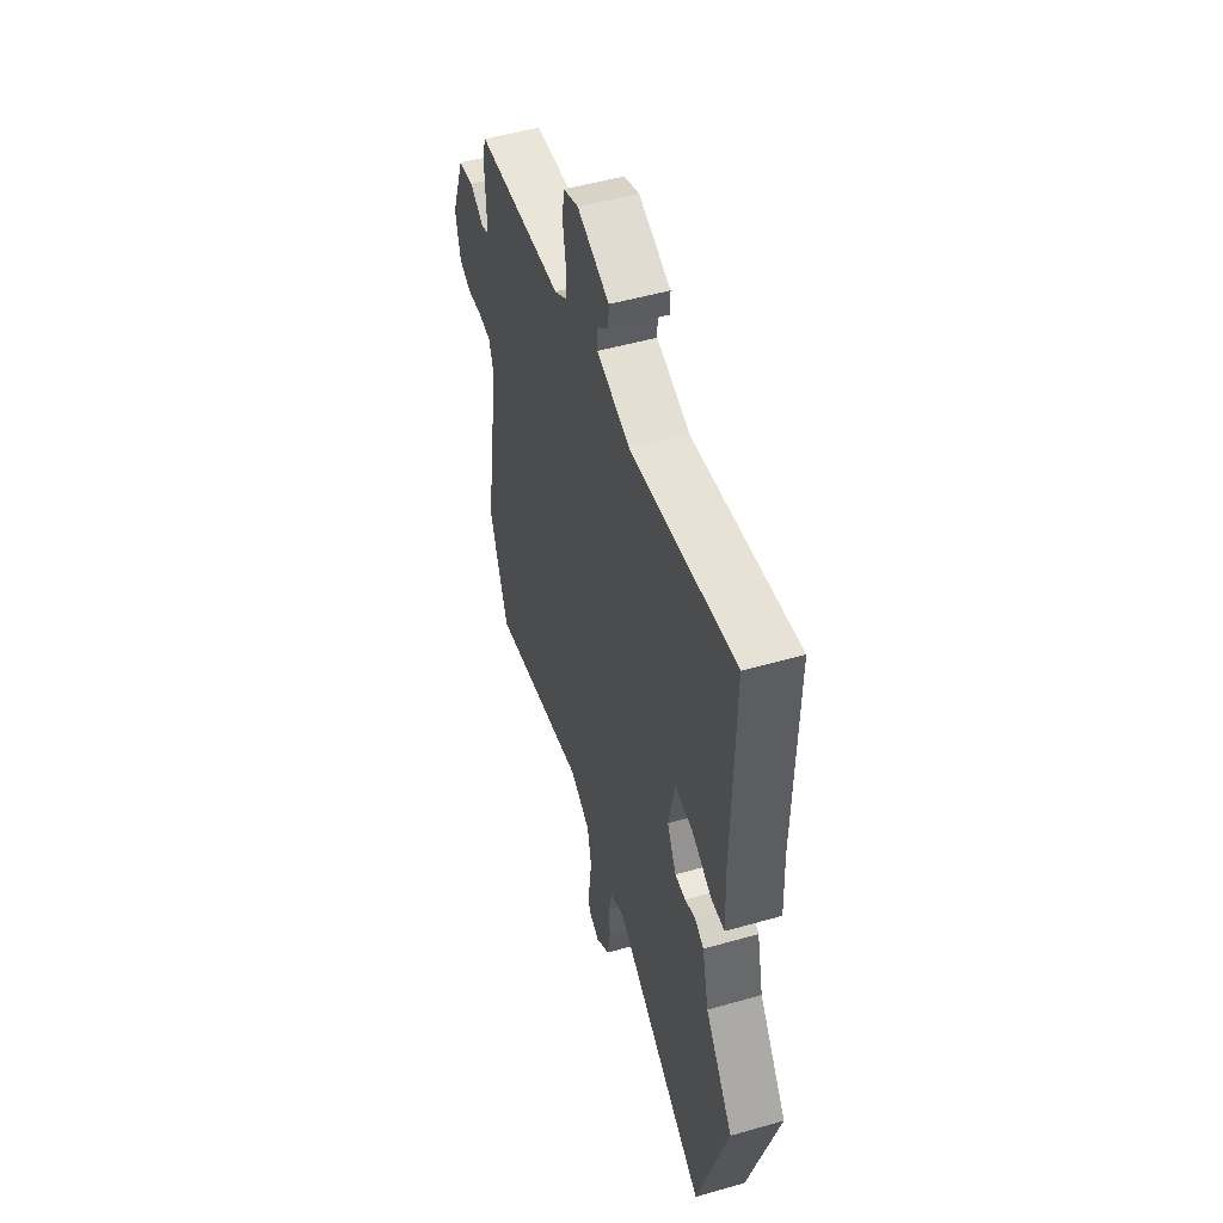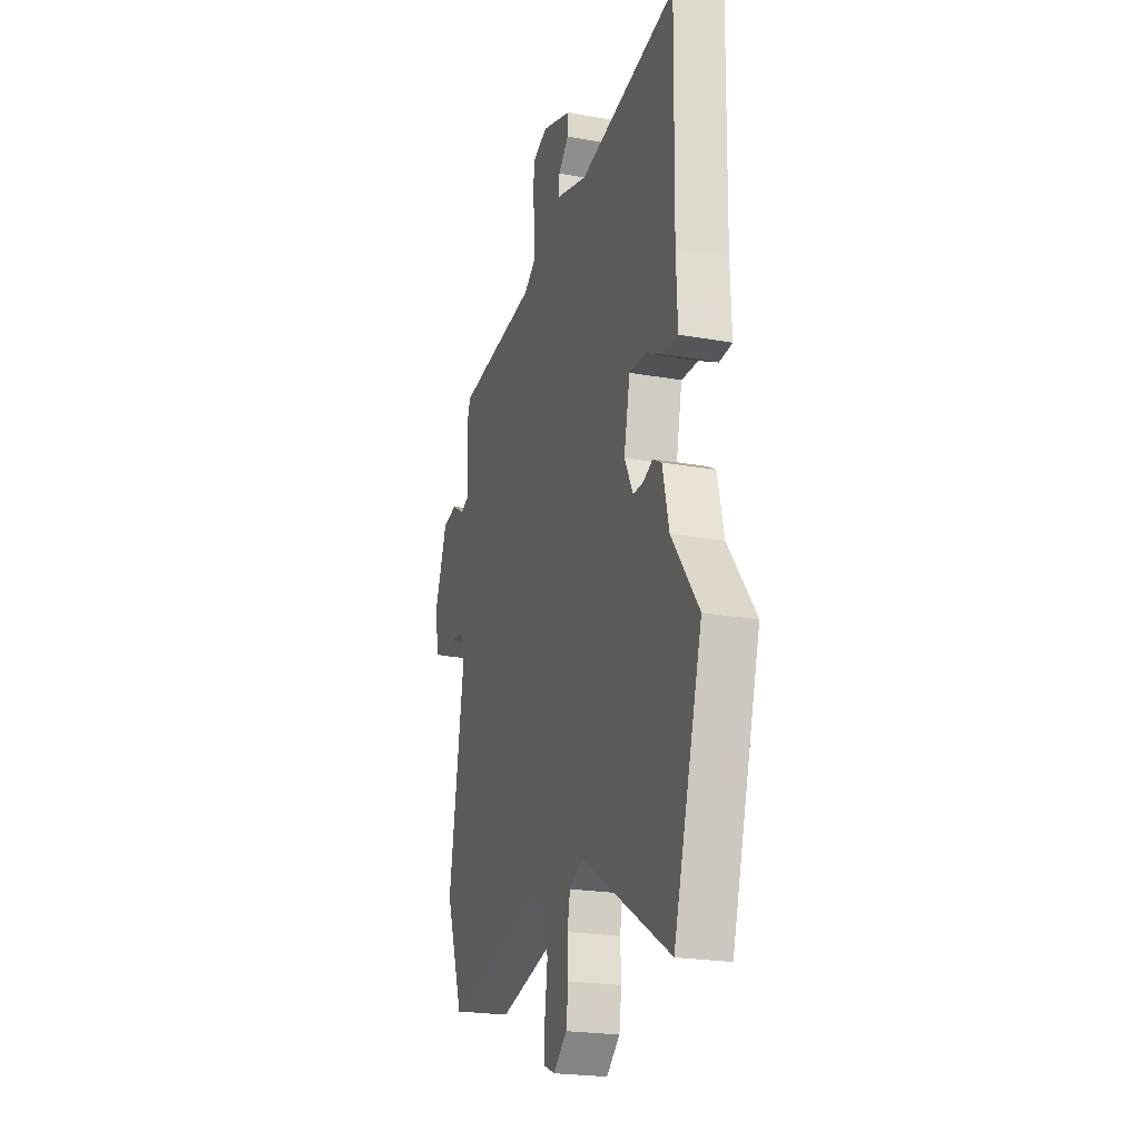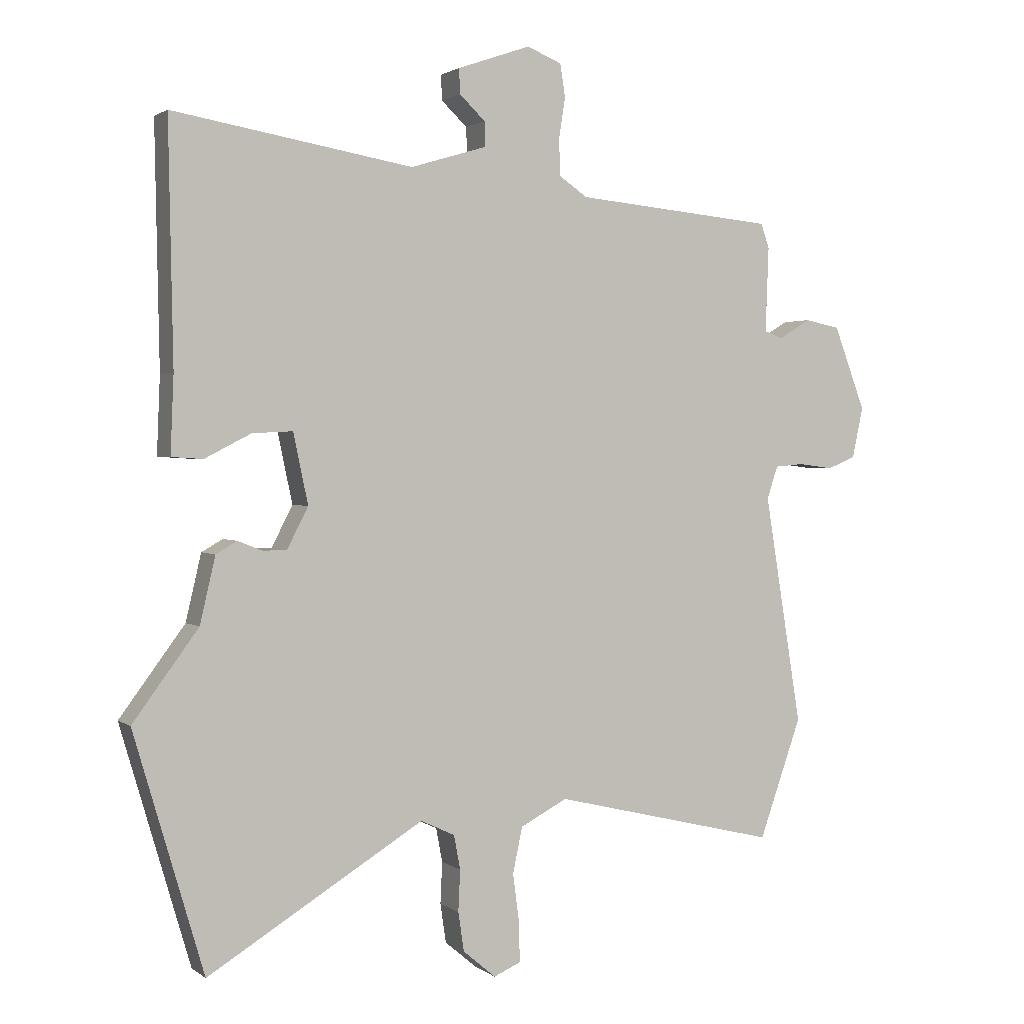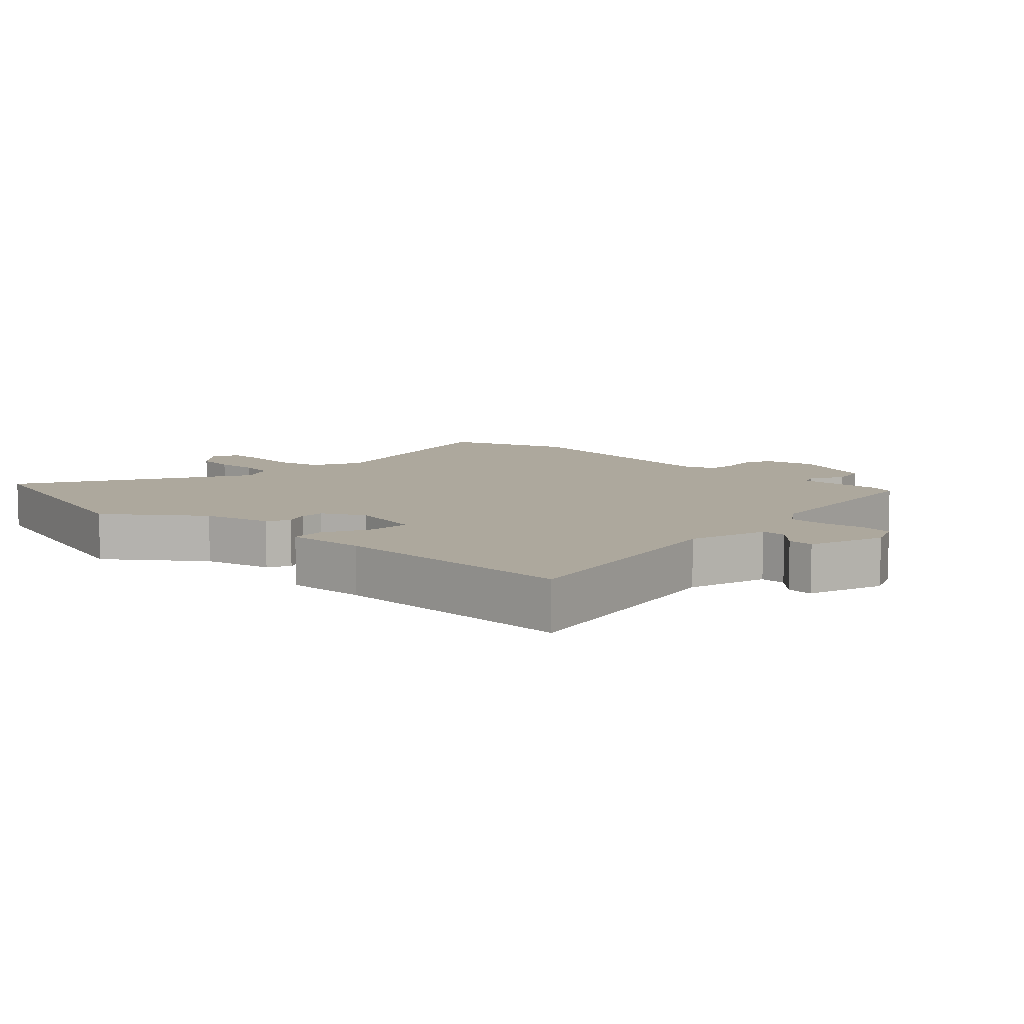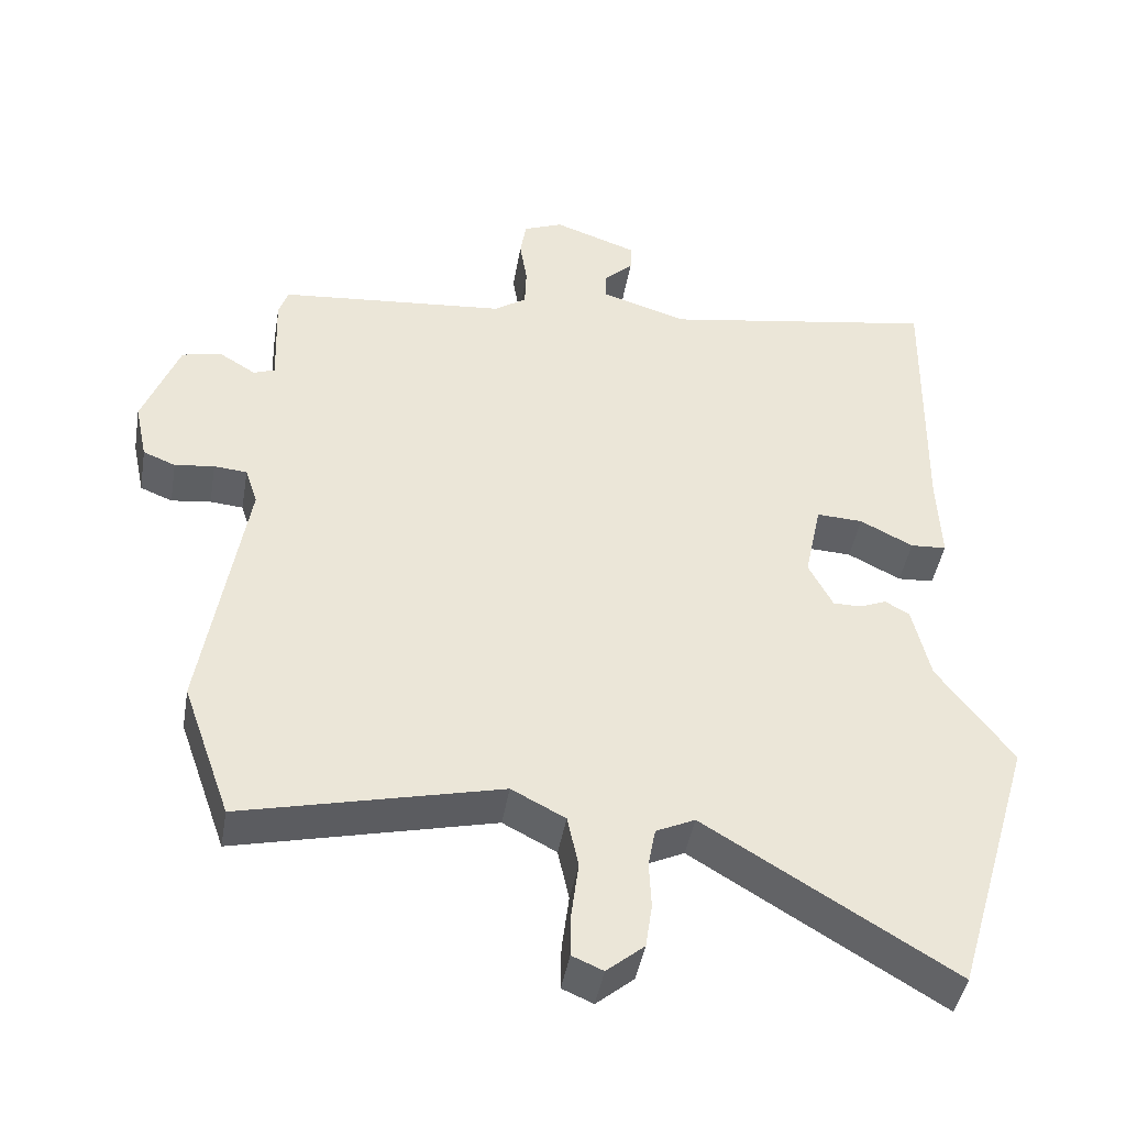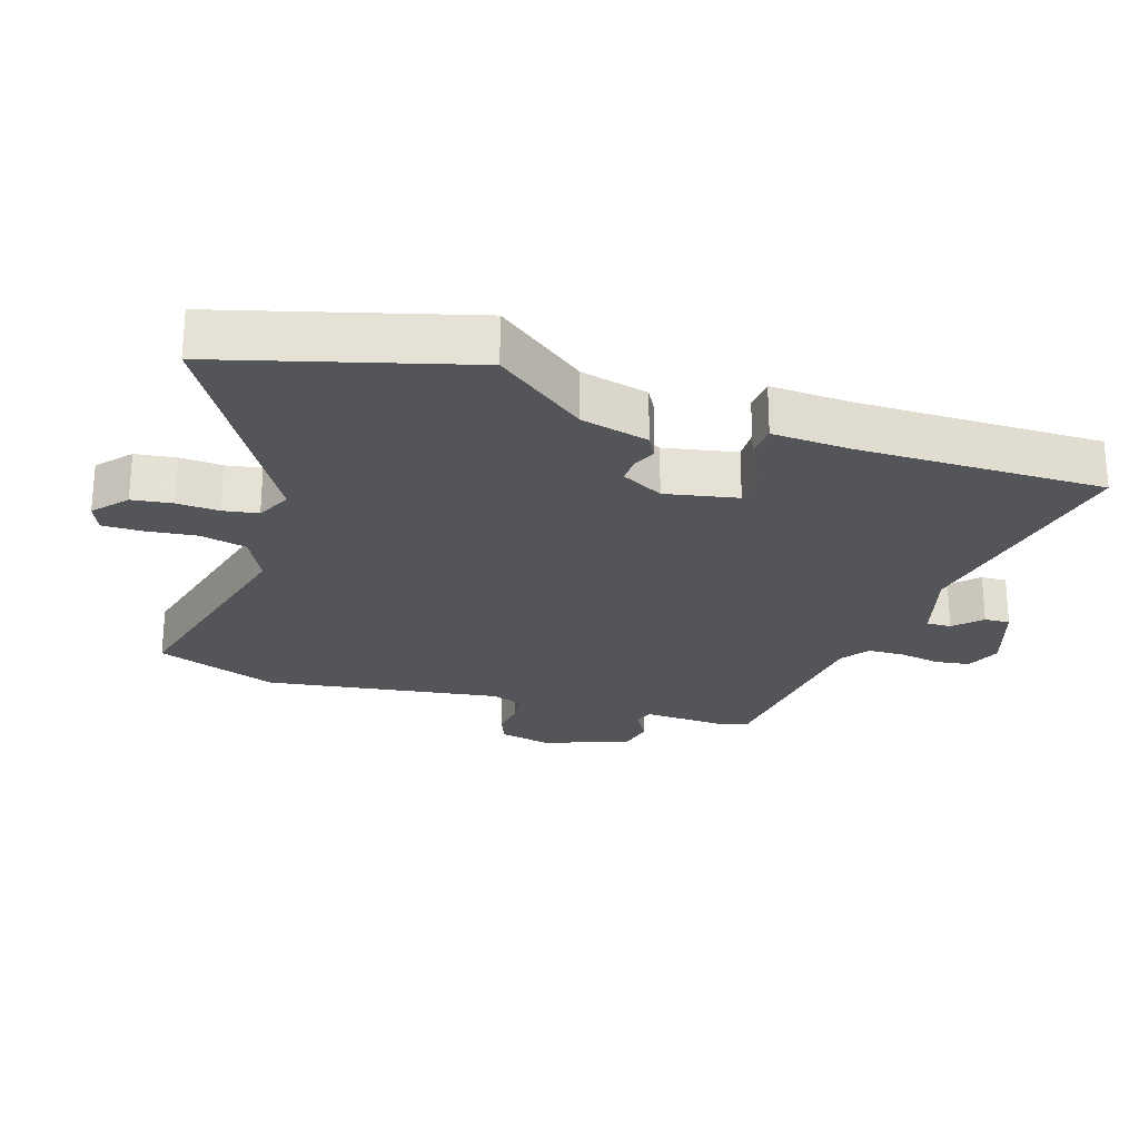
<metadata>
{"format":"obj","ext":"obj","renderer":"f3d","projection":"perspective","resolution":1024,"background":"white","views":[{"elev":51.4,"azim":-107.2,"up":"+Z"},{"elev":-22.3,"azim":-107.3,"up":"+Z"},{"elev":1.7,"azim":-24.5,"up":"+Z"},{"elev":8.7,"azim":-47.3,"up":"+Y"},{"elev":-44.0,"azim":170.3,"up":"+Z"},{"elev":-24.7,"azim":-108.6,"up":"+Y"}]}
</metadata>
<code>
v -0.495 0.07 0.553
v -0.122 0.07 0.49
v -0.003 0.07 0.526
v -0.004 0.07 0.564
v -0.044 0.07 0.602
v -0.046 0.07 0.641
v 0.068 0.07 0.681
v 0.122 0.07 0.659
v 0.13 0.07 0.608
v 0.12 0.07 0.544
v 0.122 0.07 0.488
v 0.166 0.07 0.458
v 0.477 0.07 0.429
v 0.49 0.07 0.391
v 0.485 0.07 0.259
v 0.514 0.07 0.248
v 0.563 0.07 0.278
v 0.618 0.07 0.267
v 0.667 0.07 0.137
v 0.65 0.07 0.058
v 0.606 0.07 0.04
v 0.552 0.07 0.047
v 0.507 0.07 0.043
v 0.49 0.07 -0.008
v 0.548 0.07 -0.365
v 0.482 0.07 -0.551
v 0.131 0.07 -0.467
v 0.058 0.07 -0.505
v 0.043 0.07 -0.576
v 0.053 0.07 -0.653
v 0.054 0.07 -0.713
v 0.012 0.07 -0.731
v -0.039 0.07 -0.688
v -0.048 0.07 -0.627
v -0.045 0.07 -0.563
v -0.055 0.07 -0.51
v -0.108 0.07 -0.485
v -0.444 0.07 -0.69
v -0.553 0.07 -0.32
v -0.451 0.07 -0.182
v -0.427 0.07 -0.079
v -0.394 0.07 -0.06
v -0.357 0.07 -0.075
v -0.319 0.07 -0.075
v -0.286 0.07 -0.011
v -0.309 0.07 0.098
v -0.372 0.07 0.095
v -0.444 0.07 0.058
v -0.493 0.07 0.061
v -0.488 0.07 0.181
v -0.495 0 0.553
v -0.122 0 0.49
v -0.003 0 0.526
v -0.004 0 0.564
v -0.044 0 0.602
v -0.046 0 0.641
v 0.068 0 0.681
v 0.122 0 0.659
v 0.13 0 0.608
v 0.12 0 0.544
v 0.122 0 0.488
v 0.166 0 0.458
v 0.477 0 0.429
v 0.49 0 0.391
v 0.485 0 0.259
v 0.514 0 0.248
v 0.563 0 0.278
v 0.618 0 0.267
v 0.667 0 0.137
v 0.65 0 0.058
v 0.606 0 0.04
v 0.552 0 0.047
v 0.507 0 0.043
v 0.49 0 -0.008
v 0.548 0 -0.365
v 0.482 0 -0.551
v 0.131 0 -0.467
v 0.058 0 -0.505
v 0.043 0 -0.576
v 0.053 0 -0.653
v 0.054 0 -0.713
v 0.012 0 -0.731
v -0.039 0 -0.688
v -0.048 0 -0.627
v -0.045 0 -0.563
v -0.055 0 -0.51
v -0.108 0 -0.485
v -0.444 0 -0.69
v -0.553 0 -0.32
v -0.451 0 -0.182
v -0.427 0 -0.079
v -0.394 0 -0.06
v -0.357 0 -0.075
v -0.319 0 -0.075
v -0.286 0 -0.011
v -0.309 0 0.098
v -0.372 0 0.095
v -0.444 0 0.058
v -0.493 0 0.061
v -0.488 0 0.181
f 47 48 49 50
f 46 47 50 1
f 40 41 42 43
f 40 43 44
f 37 38 39 40
f 36 37 40 44
f 32 33 34 35
f 32 35 36
f 29 30 31 32
f 29 32 36
f 28 29 36 44
f 24 25 26 27
f 23 24 27 28
f 19 20 21 22
f 19 22 23
f 16 17 18 19
f 15 16 19 23
f 12 13 14 15
f 12 15 23 28
f 7 8 9 10
f 7 10 11
f 4 5 6 7
f 3 4 7 11
f 2 3 11 12
f 46 1 2
f 45 46 2 12
f 12 28 44 45
f 100 99 98 97
f 51 100 97 96
f 93 92 91 90
f 94 93 90
f 90 89 88 87
f 94 90 87 86
f 85 84 83 82
f 86 85 82
f 82 81 80 79
f 86 82 79
f 94 86 79 78
f 77 76 75 74
f 78 77 74 73
f 72 71 70 69
f 73 72 69
f 69 68 67 66
f 73 69 66 65
f 65 64 63 62
f 78 73 65 62
f 60 59 58 57
f 61 60 57
f 57 56 55 54
f 61 57 54 53
f 62 61 53 52
f 52 51 96
f 62 52 96 95
f 95 94 78 62
f 1 51 52 2
f 2 52 53 3
f 3 53 54 4
f 4 54 55 5
f 5 55 56 6
f 6 56 57 7
f 7 57 58 8
f 8 58 59 9
f 9 59 60 10
f 10 60 61 11
f 11 61 62 12
f 12 62 63 13
f 13 63 64 14
f 14 64 65 15
f 15 65 66 16
f 16 66 67 17
f 17 67 68 18
f 18 68 69 19
f 19 69 70 20
f 20 70 71 21
f 21 71 72 22
f 22 72 73 23
f 23 73 74 24
f 24 74 75 25
f 25 75 76 26
f 26 76 77 27
f 27 77 78 28
f 28 78 79 29
f 29 79 80 30
f 30 80 81 31
f 31 81 82 32
f 32 82 83 33
f 33 83 84 34
f 34 84 85 35
f 35 85 86 36
f 36 86 87 37
f 37 87 88 38
f 38 88 89 39
f 39 89 90 40
f 40 90 91 41
f 41 91 92 42
f 42 92 93 43
f 43 93 94 44
f 44 94 95 45
f 45 95 96 46
f 46 96 97 47
f 47 97 98 48
f 48 98 99 49
f 49 99 100 50
f 50 100 51 1

</code>
